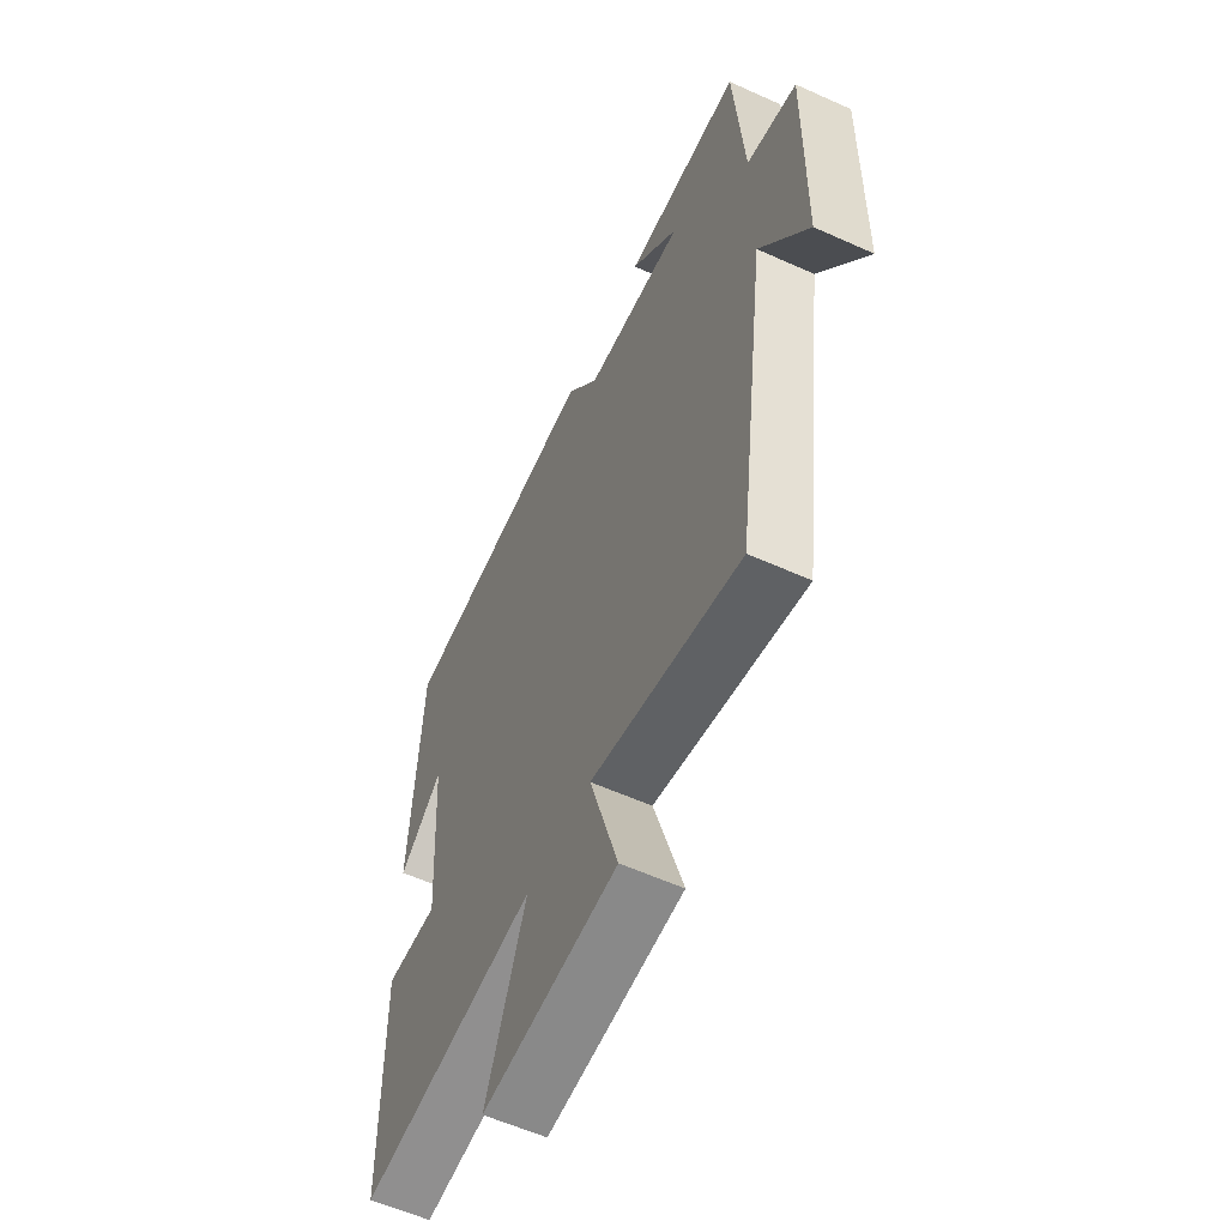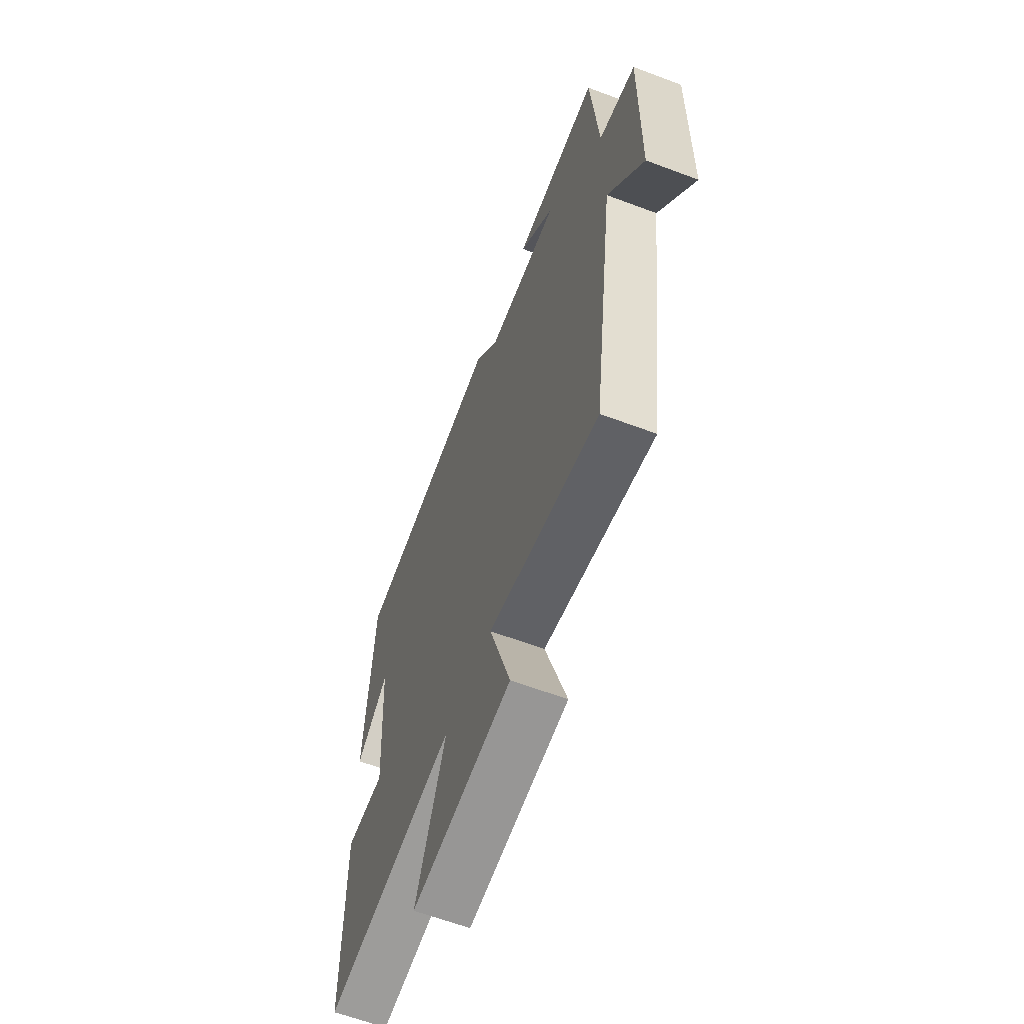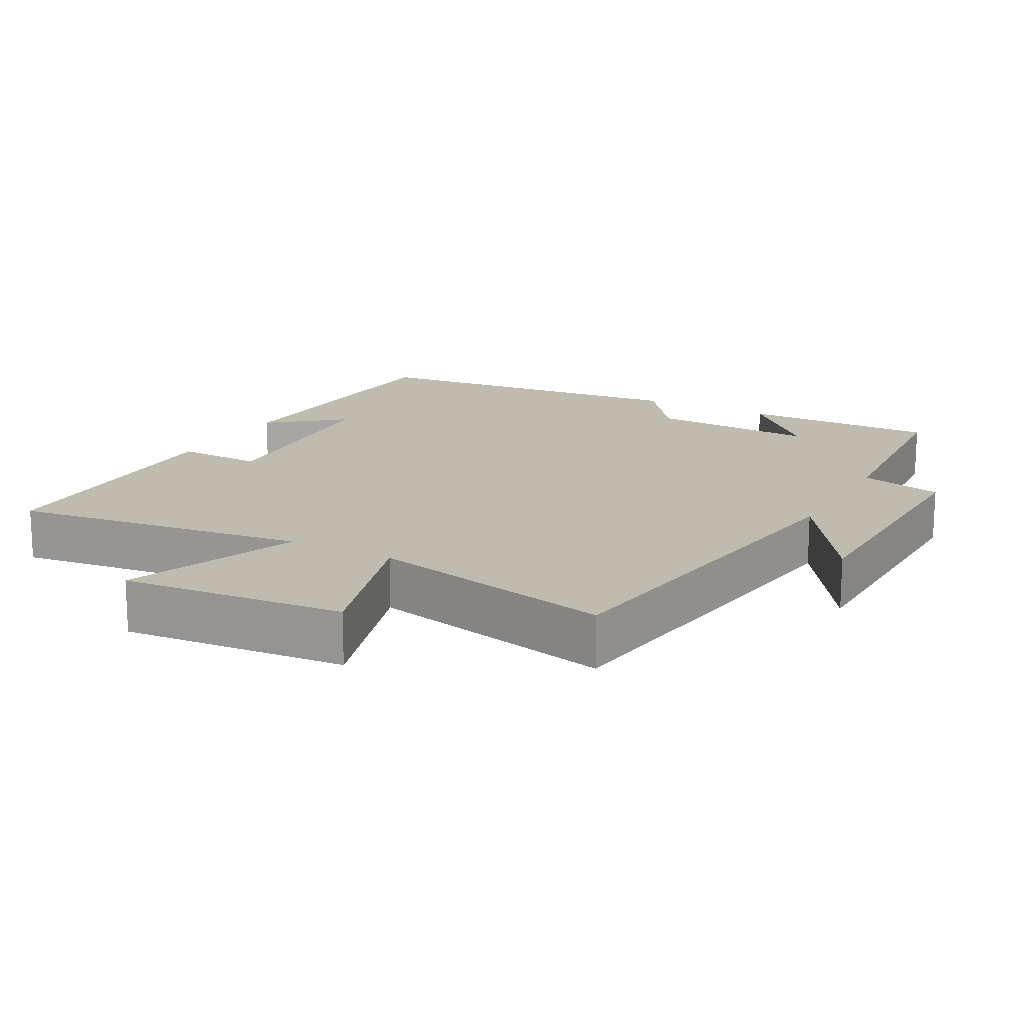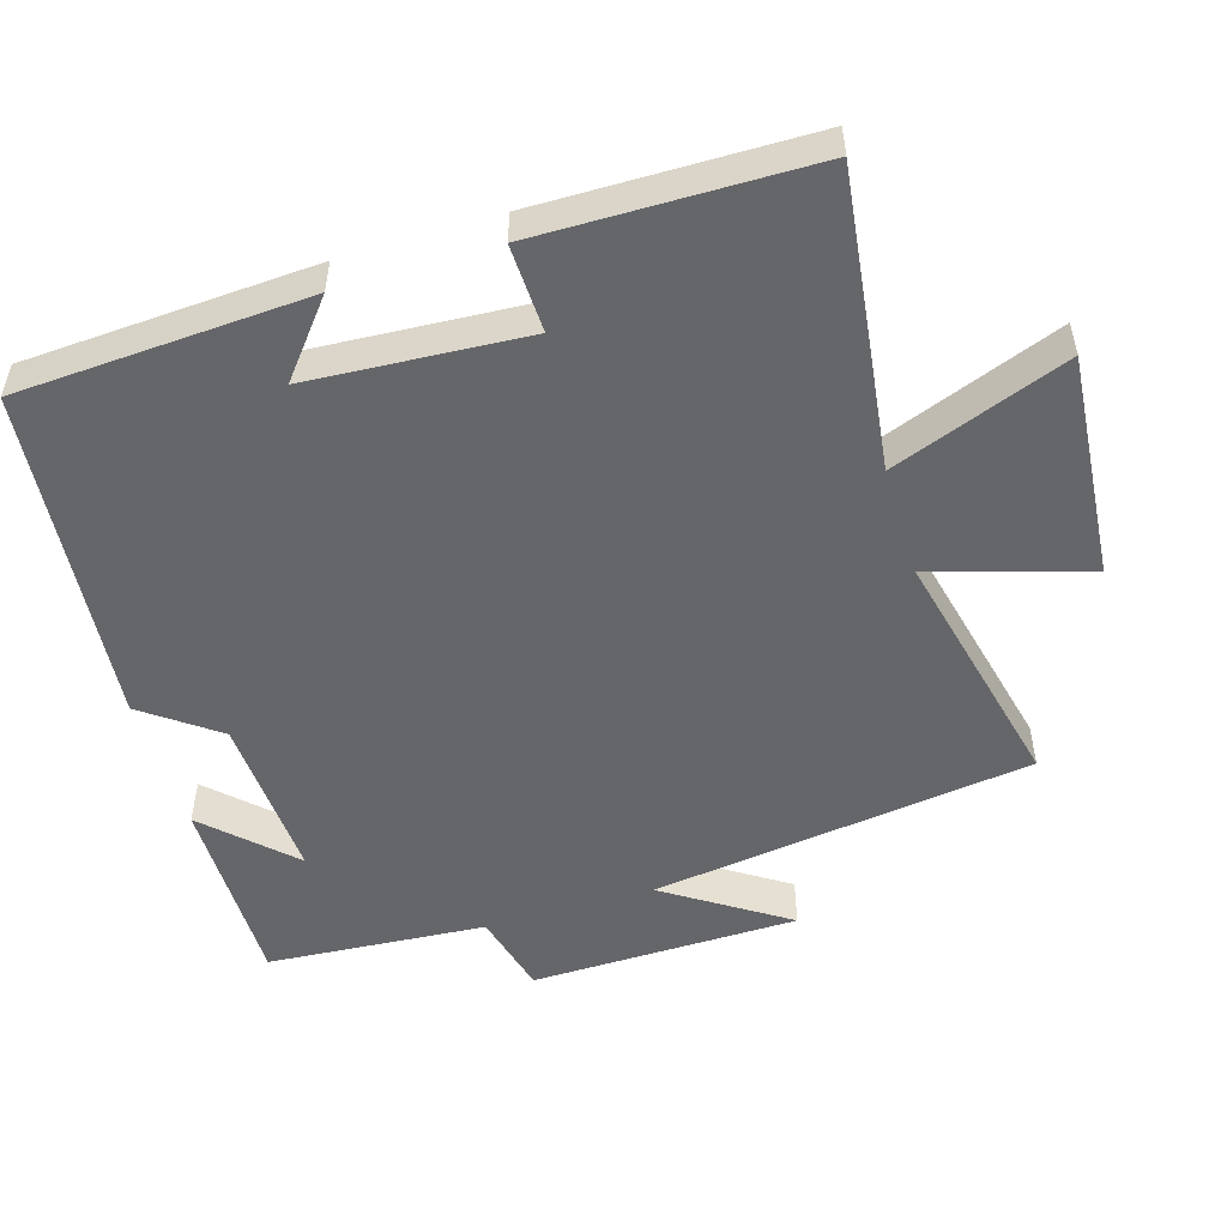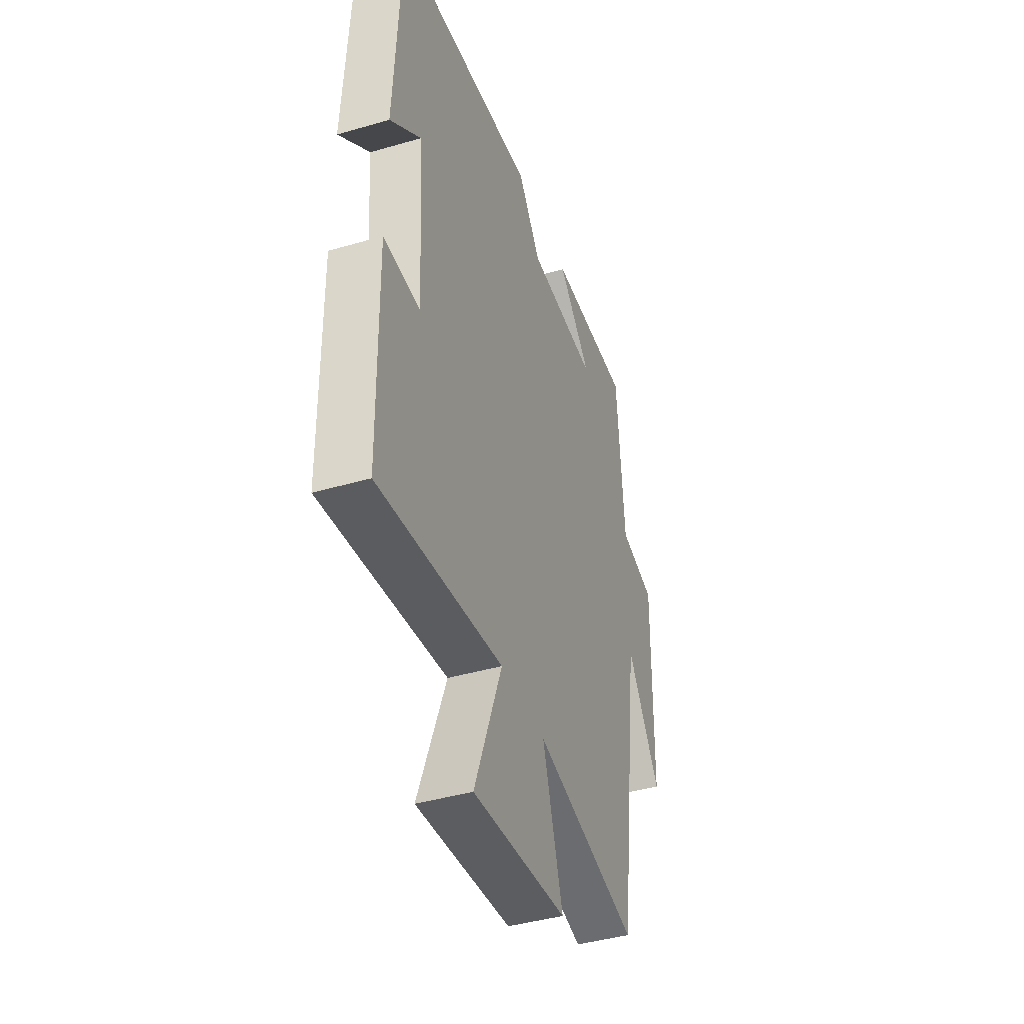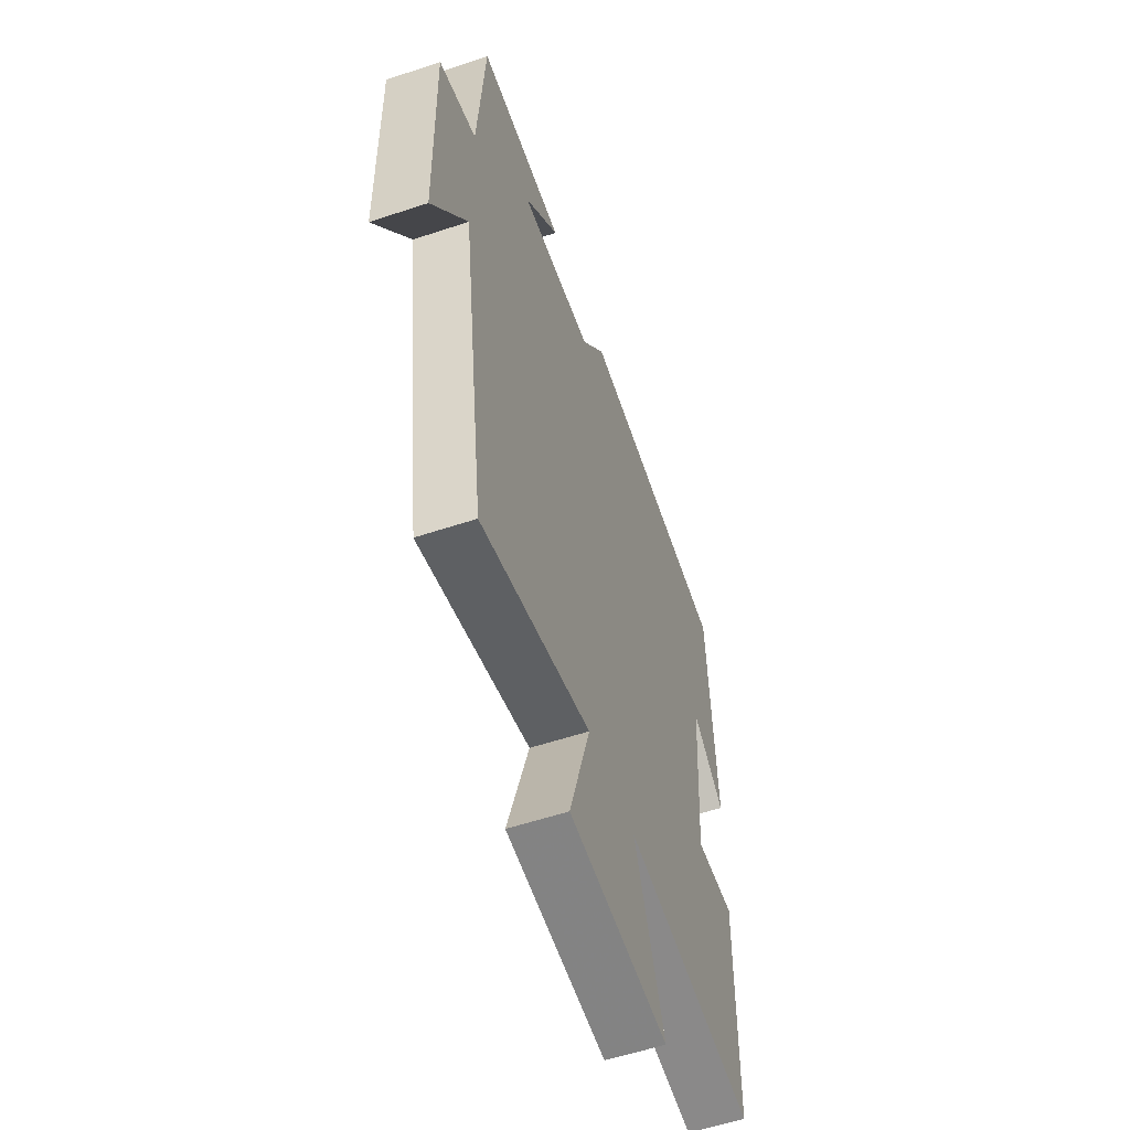
<metadata>
{"format":"obj","ext":"obj","renderer":"f3d","projection":"perspective","resolution":1024,"background":"white","views":[{"elev":-58.3,"azim":-115.0,"up":"+Z"},{"elev":-63.0,"azim":-110.8,"up":"+Z"},{"elev":16.2,"azim":-151.4,"up":"+Y"},{"elev":-51.8,"azim":107.0,"up":"+Y"},{"elev":-42.0,"azim":109.3,"up":"+Z"},{"elev":-56.5,"azim":-70.8,"up":"+Z"}]}
</metadata>
<code>
v 0.495 0.07 -0.555
v 0.078 0.07 -0.5
v 0.171 0.07 -0.747
v -0.145 0.07 -0.719
v -0.078 0.07 -0.5
v -0.427 0.07 -0.58
v -0.5 0.07 -0.044
v -0.612 0.07 -0.214
v -0.618 0.07 0.164
v -0.5 0.07 0.194
v -0.477 0.07 0.502
v -0.2 0.07 0.5
v -0.313 0.07 0.384
v -0.077 0.07 0.396
v 0 0.07 0.5
v 0.478 0.07 0.453
v 0.5 0.07 0.045
v 0.397 0.07 0.129
v 0.377 0.07 -0.175
v 0.5 0.07 -0.171
v 0.495 0 -0.555
v 0.078 0 -0.5
v 0.171 0 -0.747
v -0.145 0 -0.719
v -0.078 0 -0.5
v -0.427 0 -0.58
v -0.5 0 -0.044
v -0.612 0 -0.214
v -0.618 0 0.164
v -0.5 0 0.194
v -0.477 0 0.502
v -0.2 0 0.5
v -0.313 0 0.384
v -0.077 0 0.396
v 0 0 0.5
v 0.478 0 0.453
v 0.5 0 0.045
v 0.397 0 0.129
v 0.377 0 -0.175
v 0.5 0 -0.171
f 19 20 1 2
f 18 19 2
f 15 16 17 18
f 14 15 18 2
f 13 14 2
f 10 11 12 13
f 10 13 2 3
f 7 8 9 10
f 5 6 7 10
f 5 10 3
f 3 4 5
f 22 21 40 39
f 22 39 38
f 38 37 36 35
f 22 38 35 34
f 22 34 33
f 33 32 31 30
f 23 22 33 30
f 30 29 28 27
f 30 27 26 25
f 23 30 25
f 25 24 23
f 1 21 22 2
f 2 22 23 3
f 3 23 24 4
f 4 24 25 5
f 5 25 26 6
f 6 26 27 7
f 7 27 28 8
f 8 28 29 9
f 9 29 30 10
f 10 30 31 11
f 11 31 32 12
f 12 32 33 13
f 13 33 34 14
f 14 34 35 15
f 15 35 36 16
f 16 36 37 17
f 17 37 38 18
f 18 38 39 19
f 19 39 40 20
f 20 40 21 1

</code>
